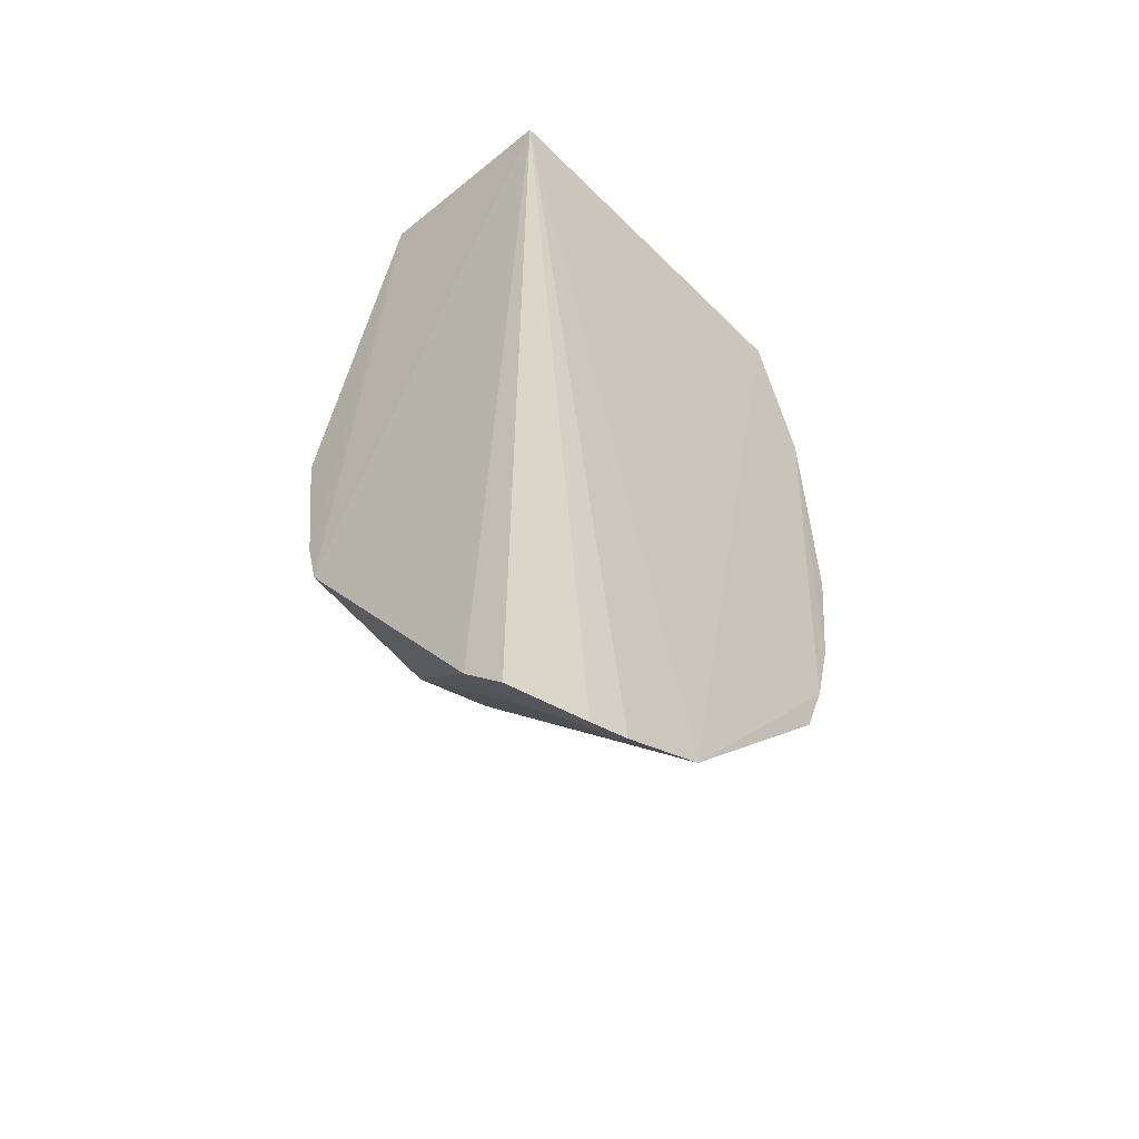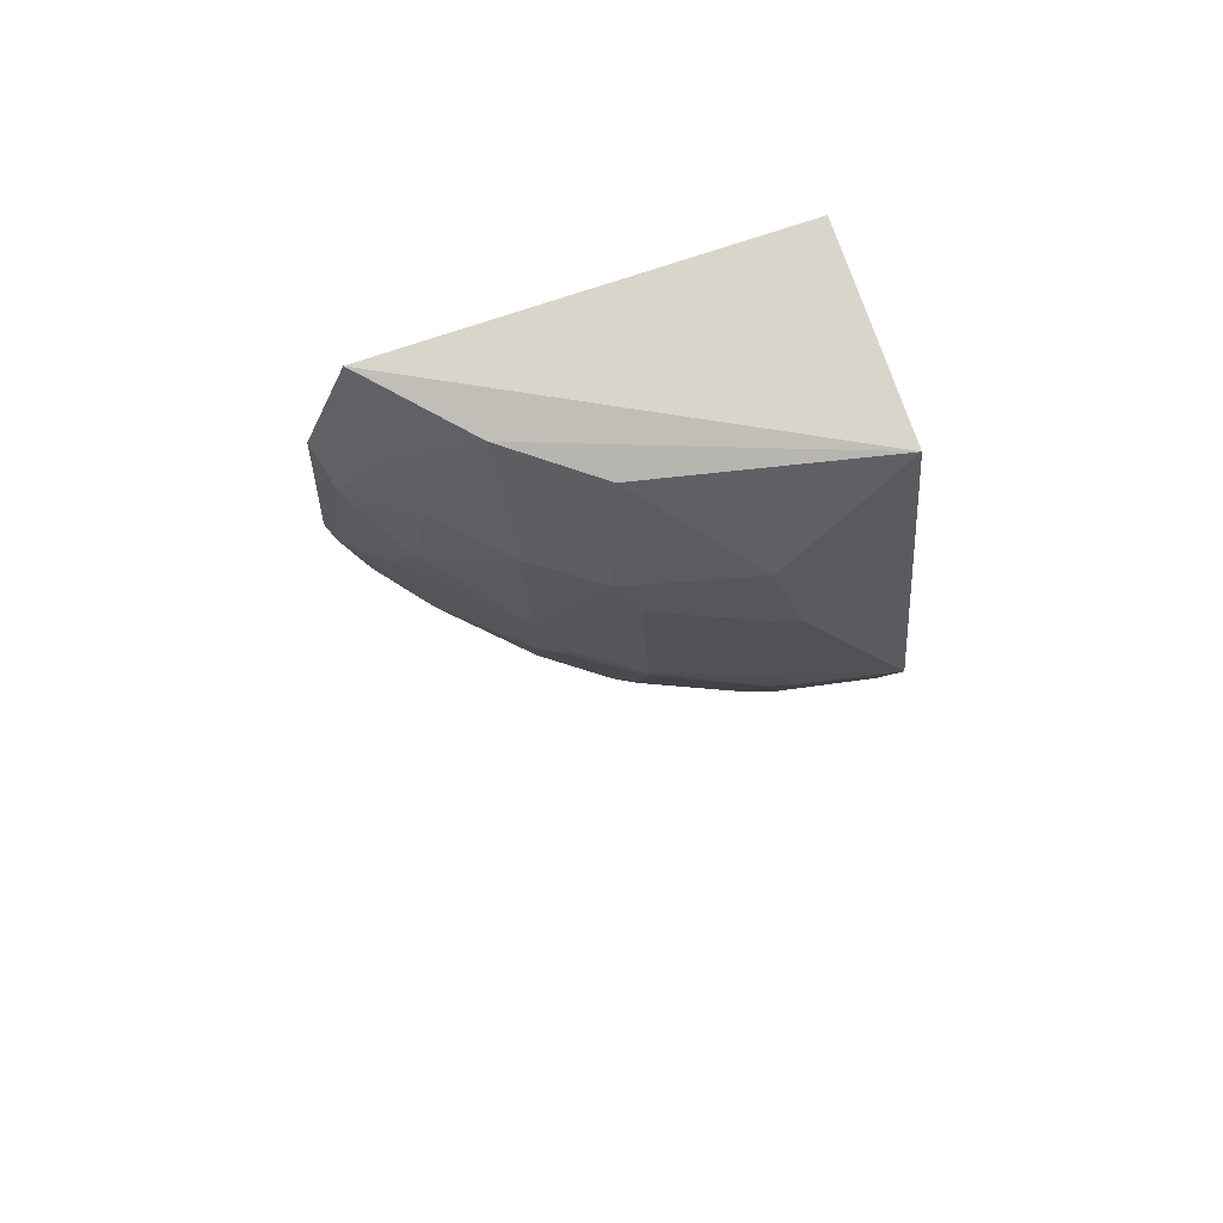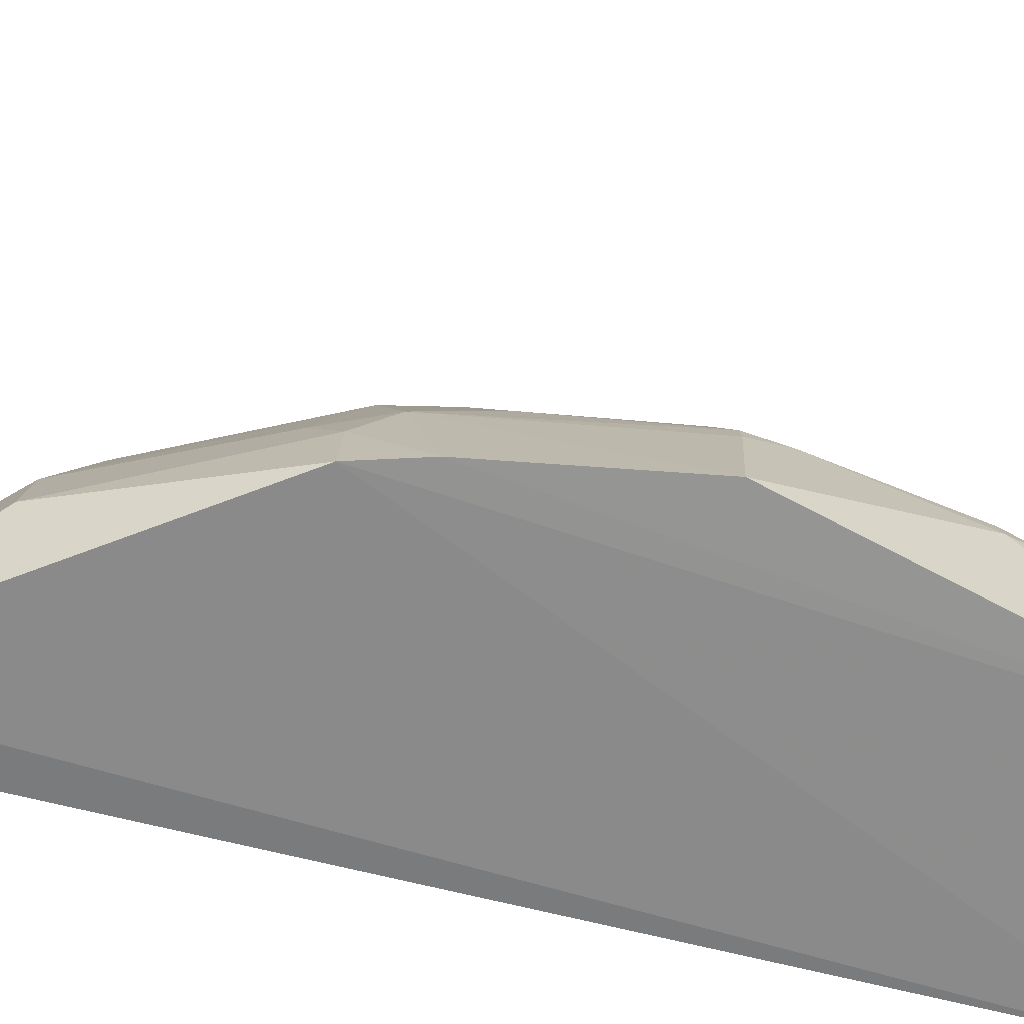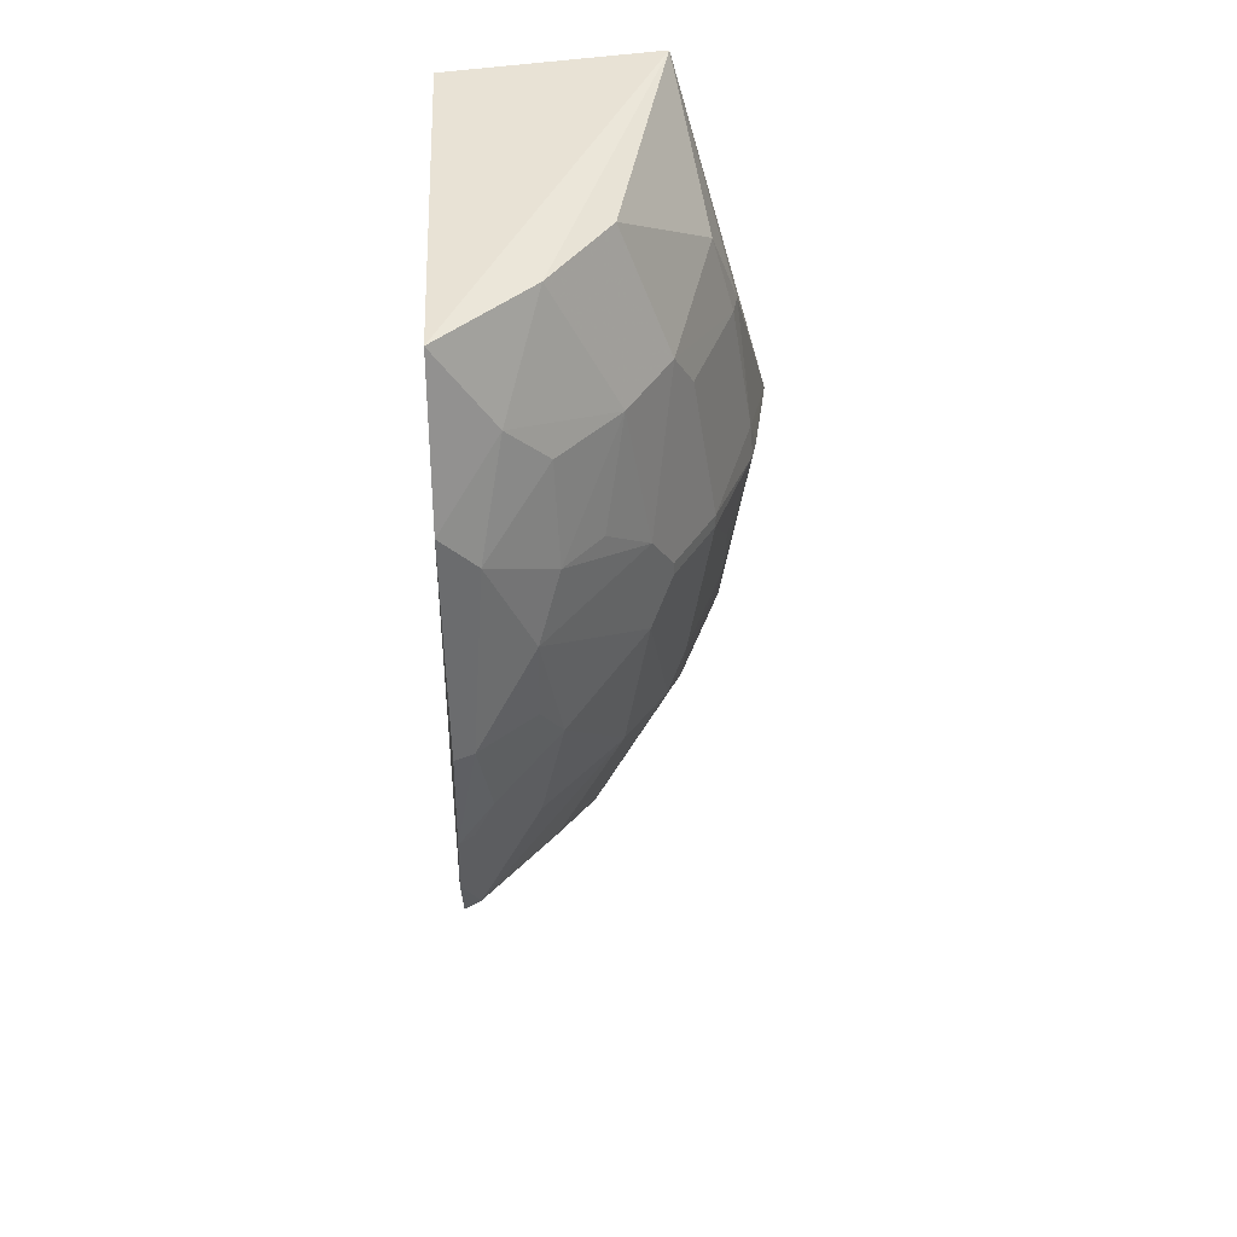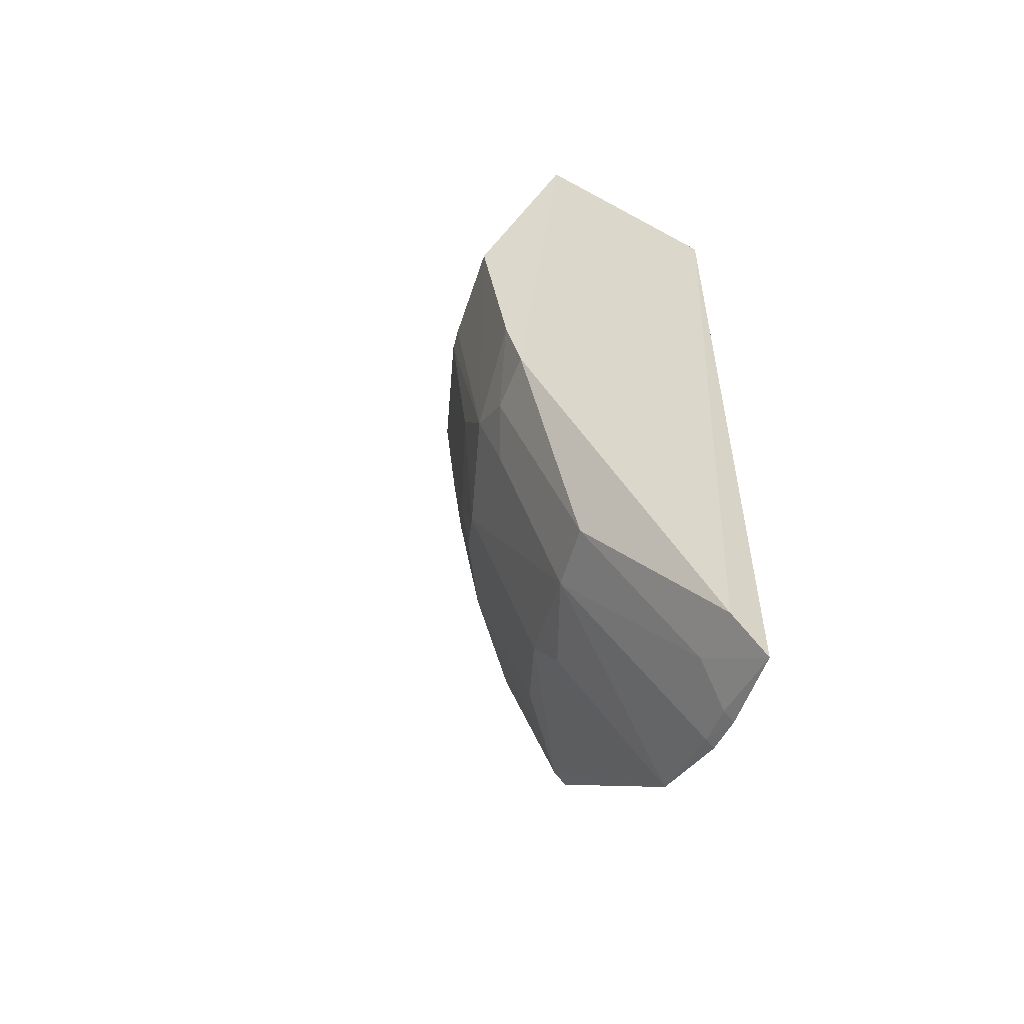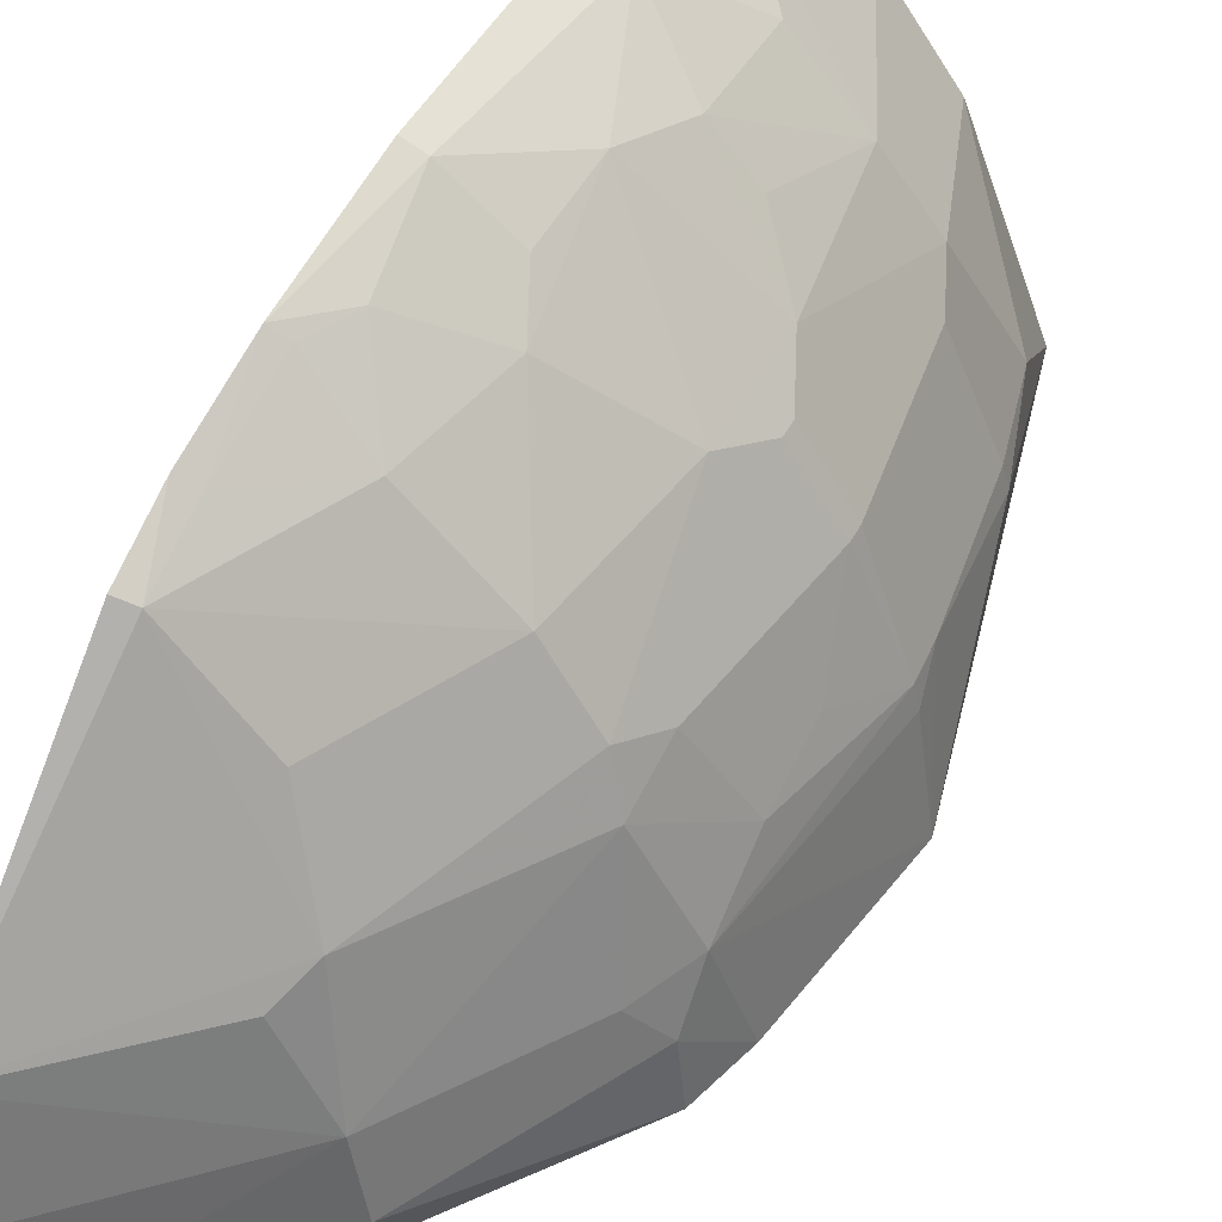
<metadata>
{"format":"obj","ext":"obj","renderer":"f3d","projection":"perspective","resolution":1024,"background":"white","views":[{"elev":-51.6,"azim":-137.9,"up":"+Y"},{"elev":77.4,"azim":70.8,"up":"+Y"},{"elev":-63.8,"azim":76.2,"up":"+Z"},{"elev":43.0,"azim":-3.7,"up":"+Y"},{"elev":-58.7,"azim":151.1,"up":"+Y"},{"elev":52.9,"azim":28.7,"up":"+Z"}]}
</metadata>
<code>
v 0.2773 -0.3956 0.07215
v 0.4756 -0.1285 0.01315
v 0.327 -0.1374 0.2826
v 0.2737 0.2287 0.2861
v 0.2803 0.2348 0.0133
v 0.4447 0.004886 0.1696
v 0.2722 -0.1853 0.3031
v 0.3667 -0.2553 0.1696
v 0.2886 -0.4026 0.01489
v 0.3427 0.06622 0.2834
v 0.424 0.2463 0.0155
v 0.272 -0.3631 0.1605
v 0.285 -0.2252 0.2826
v 0.4151 -0.1379 0.1829
v 0.3161 -0.3767 0.01212
v 0.4151 0.1379 0.1829
v 0.3995 -0.03521 0.2288
v 0.2881 -0.03671 0.328
v 0.4937 -0.01257 0.01609
v 0.4644 -0.1677 0.01205
v 0.2739 -0.3889 0.1005
v 0.2845 -0.1236 0.3147
v 0.2734 -0.2284 0.2866
v 0.3379 -0.2258 0.2267
v 0.4579 -0.09542 0.1104
v 0.3115 -0.3721 0.0534
v 0.3995 0.03521 0.2288
v 0.34 0.1364 0.27
v 0.3818 0.225 0.1696
v 0.4447 -0.004885 0.1696
v 0.3833 -0.1348 0.2267
v 0.3273 -0.03589 0.2985
v 0.2733 0.1252 0.3207
v 0.4595 0.1108 0.09942
v 0.4423 -0.1793 0.08314
v 0.2835 -0.1833 0.2968
v 0.2738 -0.1255 0.3208
v 0.2975 -0.09641 0.3139
v 0.4588 -0.141 0.08409
v 0.2856 -0.3917 0.07021
v 0.3861 -0.2805 0.0985
v 0.3833 0.1348 0.2267
v 0.3379 0.2258 0.2267
v 0.4146 -0.004904 0.2136
v 0.4284 -0.1108 0.1696
v 0.4761 -0.004993 0.09982
v 0.3426 -0.0662 0.2835
v 0.3281 0.02069 0.2995
v 0.3125 0.168 0.2826
v 0.2975 0.09656 0.314
v 0.4284 0.1108 0.1696
v 0.4632 0.1114 0.08527
v 0.4447 0.1653 0.099
v 0.4268 -0.1488 0.1549
v 0.2751 -0.03706 0.3329
v 0.4586 -0.1647 0.05319
v 0.2805 -0.3861 0.0985
v 0.3557 -0.28 0.1562
v 0.3972 -0.2855 0.05294
v 0.3699 0.06563 0.2554
v 0.4146 0.004904 0.2136
v 0.458 -0.04998 0.1256
v 0.4739 0.0198 0.09924
v 0.4798 -0.005581 0.08567
f 9 1 5
f 11 5 4
f 12 7 4
f 12 4 5
f 13 12 8
f 15 9 5
f 19 2 11
f 20 11 2
f 20 5 11
f 20 15 5
f 21 12 5
f 21 5 1
f 23 13 7
f 23 7 12
f 23 12 13
f 24 13 8
f 24 8 14
f 26 9 15
f 27 6 16
f 30 17 14
f 31 14 17
f 31 24 14
f 31 3 13
f 31 13 24
f 33 4 7
f 36 13 3
f 36 3 22
f 36 7 13
f 37 36 22
f 37 7 36
f 37 33 7
f 38 22 3
f 38 37 22
f 38 18 37
f 39 2 19
f 40 1 9
f 40 9 26
f 42 27 16
f 42 16 29
f 42 28 10
f 43 29 11
f 43 11 4
f 43 42 29
f 44 27 17
f 44 17 30
f 45 30 14
f 46 6 30
f 46 25 39
f 47 31 17
f 47 3 31
f 47 38 3
f 47 32 18
f 47 18 38
f 48 18 32
f 48 27 10
f 48 17 27
f 48 47 17
f 48 32 47
f 49 4 33
f 49 43 4
f 49 28 42
f 49 42 43
f 50 10 28
f 50 49 33
f 50 28 49
f 50 48 10
f 50 18 48
f 51 34 16
f 51 16 6
f 52 19 11
f 53 29 16
f 53 16 34
f 53 11 29
f 53 52 11
f 53 34 52
f 54 14 8
f 54 41 35
f 54 8 41
f 54 35 39
f 54 45 14
f 54 39 25
f 54 25 45
f 55 37 18
f 55 33 37
f 55 50 33
f 55 18 50
f 56 39 35
f 56 20 2
f 56 2 39
f 56 35 41
f 57 21 1
f 57 1 40
f 57 12 21
f 57 41 12
f 57 40 26
f 57 26 41
f 58 41 8
f 58 8 12
f 58 12 41
f 59 41 26
f 59 26 15
f 59 15 20
f 59 56 41
f 59 20 56
f 60 42 10
f 60 10 27
f 60 27 42
f 61 6 27
f 61 27 44
f 61 44 30
f 61 30 6
f 62 46 30
f 62 25 46
f 62 45 25
f 62 30 45
f 63 6 46
f 63 51 6
f 63 34 51
f 63 52 34
f 63 19 52
f 64 46 39
f 64 39 19
f 64 63 46
f 64 19 63

</code>
